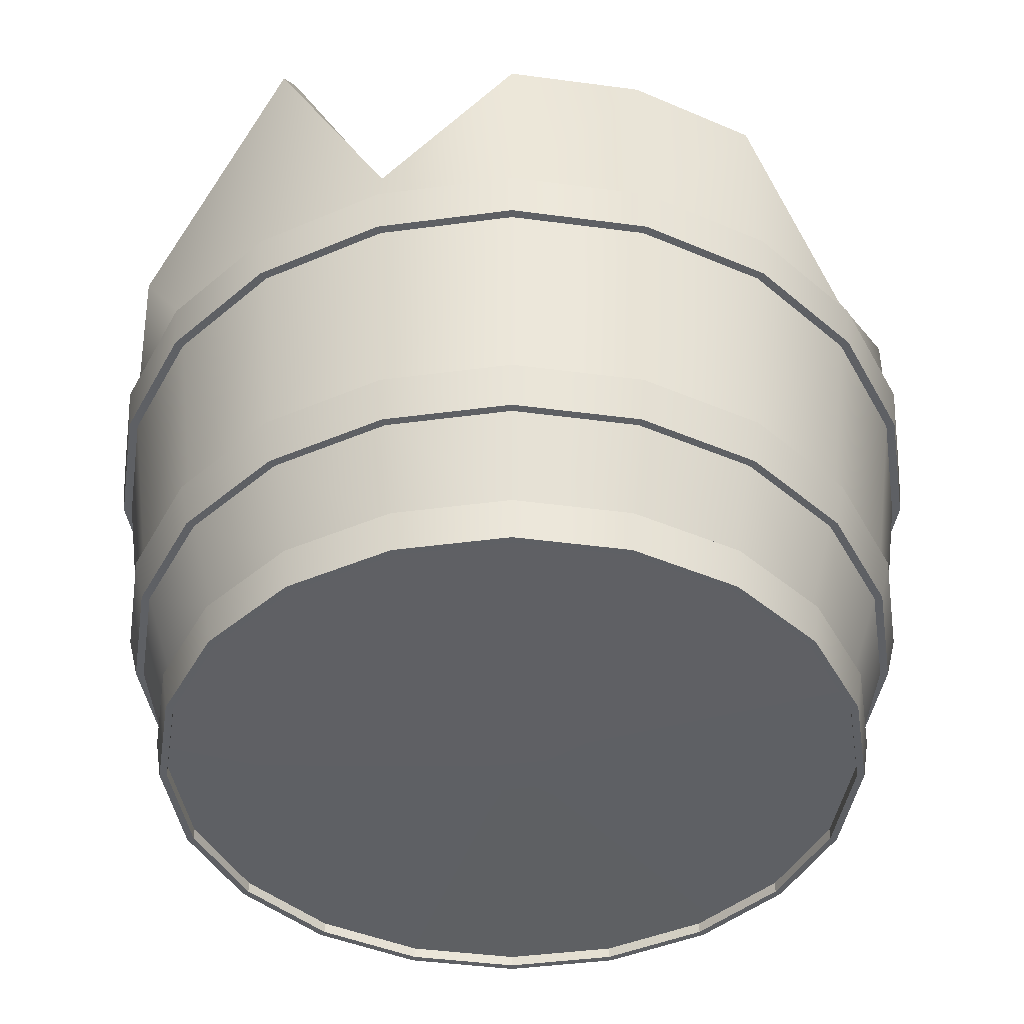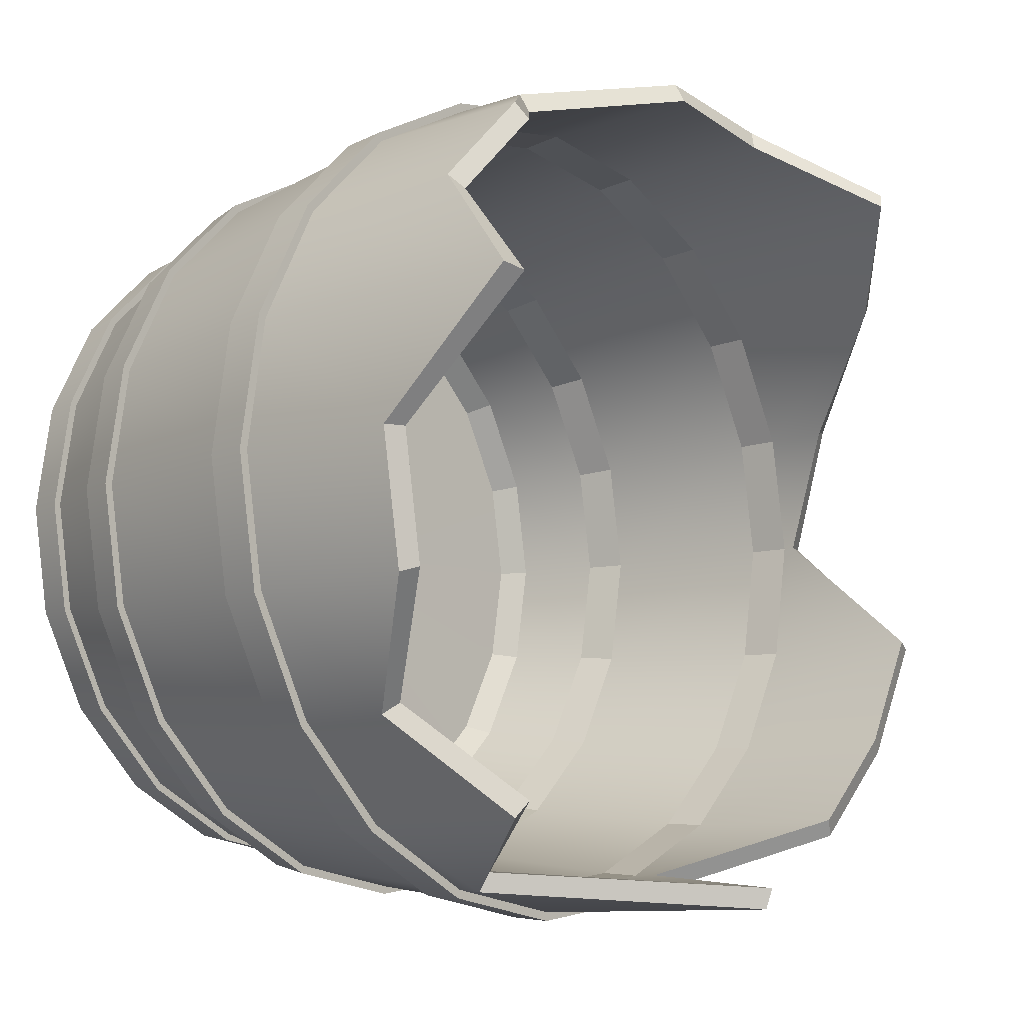
<metadata>
{"format":"obj","ext":"obj","renderer":"f3d","projection":"perspective","resolution":1024,"background":"white","views":[{"elev":-43.1,"azim":-144.0,"up":"+Y"},{"elev":-9.7,"azim":132.1,"up":"+Z"}]}
</metadata>
<code>
g default
v -168.6 15.25 -10.58
v -167.7 19.07 -10.86
v -173.4 15.25 -20.12
v -172.7 19.07 -20.65
v -166.9 15.25 4e-06
v -166 19.07 5e-06
v -181 15.25 -27.69
v -180.5 19.07 -28.42
v -190.5 15.25 -32.55
v -190.3 19.07 -33.41
v -201.1 15.25 -34.23
v -201.1 19.07 -35.13
v -211.7 15.25 -32.55
v -212 19.07 -33.41
v -221.2 15.25 -27.69
v -221.8 19.07 -28.42
v -228.8 15.25 -20.12
v -229.5 19.07 -20.65
v -233.7 15.25 -10.58
v -234.5 19.07 -10.86
v -235.3 15.25 6e-06
v -236.2 19.07 5e-06
v -233.7 15.25 10.58
v -234.5 19.07 10.86
v -228.8 15.25 20.12
v -229.5 19.07 20.65
v -221.2 15.25 27.69
v -221.8 19.07 28.42
v -211.7 15.25 32.55
v -212 19.07 33.41
v -201.1 15.25 34.23
v -201.1 19.07 35.13
v -190.5 15.25 32.55
v -190.3 19.07 33.41
v -181 15.25 27.69
v -180.5 19.07 28.42
v -173.4 15.25 20.12
v -172.7 19.07 20.65
v -168.6 15.25 10.58
v -167.7 19.07 10.86
v -170.5 48.73 -22.25
v -165.1 56.25 -11.7
v -163.3 56.25 6e-06
v -165.1 68.02 11.7
v -170.5 56.25 22.25
v -178.9 56.25 30.62
v -189.4 46.89 36
v -201.1 56.6 37.85
v -212.8 56.25 36
v -223.4 64.18 30.62
v -231.7 56.25 22.25
v -237.1 46.29 11.7
v -239 41.24 6e-06
v -237.1 56.25 -11.7
v -231.7 56.25 -22.25
v -223.4 56.25 -30.62
v -212.8 42.56 -36
v -201.1 65.55 -37.85
v -184.3 46.56 -36.43
v -178.9 56.25 -30.62
v -170.5 40.12 -22.25
v -170.8 36.11 -22.04
v -165.5 36.11 -11.59
v -165.1 40.12 -11.7
v -163.6 36.11 6e-06
v -163.3 40.12 6e-06
v -165.5 36.11 11.59
v -165.1 40.12 11.7
v -170.8 36.11 22.04
v -170.5 40.12 22.25
v -179.1 36.11 30.33
v -178.9 40.12 30.62
v -189.5 36.11 35.66
v -189.4 40.12 36
v -201.1 36.11 37.49
v -201.1 40.12 37.85
v -212.7 36.11 35.66
v -212.8 40.12 36
v -223.2 36.11 30.33
v -223.4 40.12 30.62
v -231.4 36.11 22.04
v -231.7 40.12 22.25
v -236.8 36.11 11.59
v -237.1 40.12 11.7
v -238.6 36.11 6e-06
v -239 40.12 6e-06
v -236.8 36.11 -11.59
v -237.1 40.12 -11.7
v -231.4 36.11 -22.04
v -231.7 40.12 -22.25
v -223.2 36.11 -30.33
v -223.4 40.12 -30.62
v -212.7 36.11 -35.66
v -212.8 40.12 -36
v -201.1 36.11 -37.49
v -201.1 40.12 -37.85
v -189.5 36.11 -35.66
v -189.4 40.12 -36
v -179.1 36.11 -30.33
v -178.9 40.12 -30.62
v -170.3 7.028 -9.997
v -174.9 7.028 -19.02
v -182.1 7.028 -26.17
v -191.1 7.028 -30.77
v -201.1 7.028 -32.35
v -211.1 7.028 -30.77
v -220.1 7.028 -26.17
v -227.3 7.028 -19.02
v -231.9 7.028 -9.997
v -233.5 7.028 8e-06
v -231.9 7.028 9.997
v -227.3 7.028 19.02
v -220.1 7.028 26.17
v -211.1 7.028 30.77
v -201.1 7.028 32.35
v -191.1 7.028 30.77
v -182.1 7.028 26.17
v -174.9 7.028 19.02
v -170.3 7.028 9.997
v -168.8 7.028 -2e-06
v -201.1 4.206 6e-06
v -198.4 4.206 -1.995
v -197.9 4.206 -1.049
v -197.7 4.206 -2.5e-05
v -199.1 4.206 -2.746
v -200.1 4.206 -3.228
v -201.1 4.206 -3.394
v -202.2 4.206 -3.228
v -203.1 4.206 -2.746
v -203.9 4.206 -1.995
v -204.3 4.206 -1.049
v -204.5 4.206 6e-06
v -204.3 4.206 1.049
v -203.9 4.206 1.995
v -203.1 4.206 2.746
v -202.2 4.206 3.228
v -201.1 4.206 3.394
v -200.1 4.206 3.228
v -199.1 4.206 2.746
v -198.4 4.206 1.995
v -197.9 4.206 1.049
v -171.7 4.42 -9.567
v -176.1 4.42 -18.2
v -182.9 4.42 -25.05
v -191.5 4.42 -29.45
v -201.1 4.42 -30.96
v -210.7 4.42 -29.45
v -219.3 4.42 -25.05
v -226.2 4.42 -18.2
v -230.6 4.42 -9.567
v -232.1 4.42 9e-06
v -230.6 4.42 9.567
v -226.2 4.42 18.2
v -219.3 4.42 25.05
v -210.7 4.42 29.45
v -201.1 4.42 30.96
v -191.5 4.42 29.45
v -182.9 4.42 25.05
v -176.1 4.42 18.2
v -171.7 4.42 9.567
v -170.2 4.42 -4e-06
v -170.2 0.1247 -10.04
v -174.8 0.1247 -19.1
v -182 0.1247 -26.29
v -191.1 0.1247 -30.9
v -201.1 0.1247 -32.49
v -211.2 0.1247 -30.9
v -220.2 0.1247 -26.29
v -227.4 0.1247 -19.1
v -232 0.1247 -10.04
v -233.6 0.1247 1e-05
v -232 0.1247 10.04
v -227.4 0.1247 19.1
v -220.2 0.1247 26.29
v -211.2 0.1247 30.9
v -201.1 0.1247 32.49
v -191.1 0.1247 30.9
v -182 0.1247 26.29
v -174.8 0.1247 19.1
v -170.2 0.1247 10.04
v -168.6 0.1247 -4e-06
v -167 12.51 -11.1
v -166.1 16.52 -11.39
v -172.1 12.51 -21.11
v -171.3 16.52 -21.67
v -165.2 12.51 5e-06
v -164.3 16.52 6e-06
v -180 12.51 -29.06
v -179.5 16.52 -29.83
v -190 12.51 -34.16
v -189.7 16.52 -35.06
v -201.1 12.51 -35.92
v -201.1 16.52 -36.87
v -212.2 12.51 -34.16
v -212.5 16.52 -35.06
v -222.2 12.51 -29.06
v -222.8 16.52 -29.83
v -230.2 12.51 -21.11
v -231 16.52 -21.67
v -235.3 12.51 -11.1
v -236.2 16.52 -11.39
v -237 12.51 7e-06
v -238 16.52 6e-06
v -235.3 12.51 11.1
v -236.2 16.52 11.39
v -230.2 12.51 21.11
v -231 16.52 21.67
v -222.2 12.51 29.06
v -222.8 16.52 29.83
v -212.2 12.51 34.16
v -212.5 16.52 35.06
v -201.1 12.51 35.92
v -201.1 16.52 36.87
v -190 12.51 34.16
v -189.7 16.52 35.06
v -180 12.51 29.06
v -179.5 16.52 29.83
v -172.1 12.51 21.11
v -171.3 16.52 21.67
v -167 12.51 11.1
v -166.1 16.52 11.39
v -169 48.02 -23.35
v -163.3 55.53 -12.28
v -161.4 55.53 7e-06
v -163.3 67.3 12.28
v -169 55.53 23.35
v -177.8 55.53 32.14
v -188.8 46.17 37.78
v -201.1 55.53 39.72
v -213.4 55.53 37.78
v -224.5 63.47 32.14
v -233.3 55.53 23.35
v -238.9 45.58 12.28
v -240.8 40.53 7e-06
v -238.9 55.53 -12.28
v -233.3 55.53 -23.35
v -224.5 55.53 -32.14
v -213.4 41.84 -37.78
v -201.1 64.84 -39.72
v -183.7 45.84 -38.21
v -177.8 55.53 -32.14
v -169 38.6 -23.35
v -169.3 34.4 -23.13
v -163.7 34.4 -12.16
v -163.3 38.6 -12.28
v -161.8 34.4 7e-06
v -161.4 38.6 7e-06
v -163.7 34.4 12.16
v -163.3 38.6 12.28
v -169.3 34.4 23.13
v -169 38.6 23.35
v -178 34.4 31.83
v -177.8 38.6 32.14
v -189 34.4 37.42
v -188.8 38.6 37.78
v -201.1 34.4 39.35
v -201.1 38.6 39.72
v -213.3 34.4 37.42
v -213.4 38.6 37.78
v -224.3 34.4 31.83
v -224.5 38.6 32.14
v -233 34.4 23.13
v -233.3 38.6 23.35
v -238.5 34.4 12.16
v -238.9 38.6 12.28
v -240.5 34.4 7e-06
v -240.8 38.6 7e-06
v -238.5 34.4 -12.16
v -238.9 38.6 -12.28
v -233 34.4 -23.13
v -233.3 38.6 -23.35
v -224.3 34.4 -31.83
v -224.5 38.6 -32.14
v -213.3 34.4 -37.42
v -213.4 38.6 -37.78
v -201.1 34.4 -39.35
v -201.1 38.6 -39.72
v -189 34.4 -37.42
v -188.8 38.6 -37.78
v -178 34.4 -31.83
v -177.8 38.6 -32.14
v -169.7 3.878 -10.22
v -174.4 3.878 -19.44
v -181.7 3.878 -26.76
v -190.9 3.878 -31.46
v -201.1 3.878 -33.07
v -211.3 3.878 -31.46
v -220.6 3.878 -26.76
v -227.9 3.878 -19.44
v -232.6 3.878 -10.22
v -234.2 3.878 9e-06
v -232.6 3.878 10.22
v -227.9 3.878 19.44
v -220.6 3.878 26.76
v -211.3 3.878 31.46
v -201.1 3.878 33.07
v -190.9 3.878 31.46
v -181.7 3.878 26.76
v -174.4 3.878 19.44
v -169.7 3.878 10.22
v -168.1 3.878 -2e-06
v -166.3 12.51 -11.33
v -165.3 16.52 -11.63
v -163.5 16.52 7e-06
v -164.5 12.51 5e-06
v -171.5 12.51 -21.55
v -170.7 16.52 -22.12
v -179.6 12.51 -29.66
v -179 16.52 -30.45
v -165.3 16.52 11.63
v -166.3 12.51 11.33
v -189.8 12.51 -34.87
v -189.5 16.52 -35.79
v -201.1 12.51 -36.67
v -201.1 16.52 -37.64
v -212.5 12.51 -34.87
v -212.8 16.52 -35.79
v -222.7 12.51 -29.66
v -223.2 16.52 -30.45
v -230.8 12.51 -21.55
v -231.6 16.52 -22.12
v -236 12.51 -11.33
v -236.9 16.52 -11.63
v -237.8 12.51 7e-06
v -238.8 16.52 7e-06
v -236 12.51 11.33
v -236.9 16.52 11.63
v -230.8 12.51 21.55
v -231.6 16.52 22.12
v -222.7 12.51 29.66
v -223.2 16.52 30.45
v -212.5 12.51 34.87
v -212.8 16.52 35.79
v -201.1 12.51 36.67
v -201.1 16.52 37.64
v -189.8 12.51 34.87
v -189.5 16.52 35.79
v -179.6 12.51 29.66
v -179 16.52 30.45
v -171.5 12.51 21.55
v -170.7 16.52 22.12
v -168.3 38.6 -23.84
v -168.6 34.4 -23.61
v -177.5 34.4 -32.5
v -177.3 38.6 -32.81
v -162.6 38.6 -12.53
v -162.9 34.4 -12.41
v -160.6 38.6 7e-06
v -161 34.4 7e-06
v -162.6 38.6 12.53
v -162.9 34.4 12.41
v -168.3 38.6 23.84
v -168.6 34.4 23.61
v -177.3 38.6 32.81
v -177.5 34.4 32.5
v -188.6 38.6 38.57
v -188.7 34.4 38.2
v -201.1 38.6 40.55
v -201.1 34.4 40.17
v -213.7 38.6 38.57
v -213.5 34.4 38.2
v -225 38.6 32.81
v -224.7 34.4 32.5
v -233.9 38.6 23.84
v -233.6 34.4 23.61
v -239.7 38.6 12.53
v -239.3 34.4 12.41
v -241.7 38.6 7e-06
v -241.3 34.4 7e-06
v -239.7 38.6 -12.53
v -239.3 34.4 -12.41
v -233.9 38.6 -23.84
v -233.6 34.4 -23.61
v -225 38.6 -32.81
v -224.7 34.4 -32.5
v -213.7 38.6 -38.57
v -213.5 34.4 -38.2
v -201.1 38.6 -40.55
v -201.1 34.4 -40.17
v -188.6 38.6 -38.57
v -188.7 34.4 -38.2
v -169 3.878 -10.43
v -173.8 3.878 -19.85
v -169.6 0.1247 -10.25
v -174.3 0.1247 -19.5
v -181.3 3.878 -27.32
v -181.6 0.1247 -26.83
v -190.7 3.878 -32.11
v -190.9 0.1247 -31.55
v -201.1 3.878 -33.76
v -201.1 0.1247 -33.17
v -211.6 3.878 -32.11
v -211.4 0.1247 -31.55
v -221 3.878 -27.32
v -220.6 0.1247 -26.83
v -228.4 3.878 -19.85
v -228 0.1247 -19.5
v -233.2 3.878 -10.43
v -232.7 0.1247 -10.25
v -234.9 3.878 9e-06
v -234.3 0.1247 1e-05
v -233.2 3.878 10.43
v -232.7 0.1247 10.25
v -228.4 3.878 19.85
v -228 0.1247 19.5
v -221 3.878 27.32
v -220.6 0.1247 26.83
v -211.6 3.878 32.11
v -211.4 0.1247 31.55
v -201.1 3.878 33.76
v -201.1 0.1247 33.17
v -190.7 3.878 32.11
v -190.9 0.1247 31.55
v -181.3 3.878 27.32
v -181.6 0.1247 26.83
v -173.8 3.878 19.85
v -174.3 0.1247 19.5
v -169 3.878 10.43
v -169.6 0.1247 10.25
v -167.4 3.878 -2e-06
v -168 0.1247 -4e-06
v -201.1 0.9167 7e-06
v -198.2 0.9167 -2.094
v -197.7 0.9167 -1.101
v -197.6 0.9167 -2.5e-05
v -199 0.9167 -2.882
v -200 0.9167 -3.388
v -201.1 0.9167 -3.562
v -202.2 0.9167 -3.388
v -203.2 0.9167 -2.882
v -204 0.9167 -2.094
v -204.5 0.9167 -1.101
v -204.7 0.9167 7e-06
v -204.5 0.9167 1.101
v -204 0.9167 2.094
v -203.2 0.9167 2.882
v -202.2 0.9167 3.388
v -201.1 0.9167 3.562
v -200 0.9167 3.388
v -199 0.9167 2.882
v -198.2 0.9167 2.094
v -197.7 0.9167 1.101
v -170.2 1.141 -10.04
v -174.8 1.141 -19.1
v -182 1.141 -26.29
v -191.1 1.141 -30.9
v -201.1 1.141 -32.49
v -211.2 1.141 -30.9
v -220.2 1.141 -26.29
v -227.4 1.141 -19.1
v -232 1.141 -10.04
v -233.6 1.141 1e-05
v -232 1.141 10.04
v -227.4 1.141 19.1
v -220.2 1.141 26.29
v -211.2 1.141 30.9
v -201.1 1.141 32.49
v -191.1 1.141 30.9
v -182 1.141 26.29
v -174.8 1.141 19.1
v -170.2 1.141 10.04
v -168.6 1.141 -4e-06
g Half_Barrel
f 121 124 123 122
f 125 126 121 122
f 127 128 121 126
f 129 130 121 128
f 131 132 121 130
f 133 134 121 132
f 135 136 121 134
f 137 138 121 136
f 139 140 121 138
f 141 124 121 140
f 142 143 122 123
f 143 144 125 122
f 144 145 126 125
f 145 146 127 126
f 146 147 128 127
f 147 148 129 128
f 148 149 130 129
f 149 150 131 130
f 150 151 132 131
f 151 152 133 132
f 152 153 134 133
f 153 154 135 134
f 154 155 136 135
f 155 156 137 136
f 156 157 138 137
f 157 158 139 138
f 158 159 140 139
f 159 160 141 140
f 160 161 124 141
f 123 124 161 142
f 2 63 62 4
f 4 62 99 8
f 8 99 97 10
f 10 97 95 12
f 12 95 93 14
f 14 93 91 16
f 16 91 89 18
f 18 89 87 20
f 20 87 85 22
f 22 85 83 24
f 24 83 81 26
f 26 81 79 28
f 28 79 77 30
f 30 77 75 32
f 32 75 73 34
f 34 73 71 36
f 36 71 69 38
f 38 69 67 40
f 40 67 65 6
f 6 65 63 2
f 1 3 102 101
f 3 7 103 102
f 7 9 104 103
f 9 11 105 104
f 11 13 106 105
f 13 15 107 106
f 15 17 108 107
f 17 19 109 108
f 19 21 110 109
f 21 23 111 110
f 23 25 112 111
f 25 27 113 112
f 27 29 114 113
f 29 31 115 114
f 31 33 116 115
f 33 35 117 116
f 35 37 118 117
f 37 39 119 118
f 39 5 120 119
f 120 5 1 101
f 64 42 41 61
f 66 43 42 64
f 68 44 43 66
f 70 45 44 68
f 72 46 45 70
f 74 47 46 72
f 76 48 47 74
f 78 49 48 76
f 80 50 49 78
f 82 51 50 80
f 84 52 51 82
f 86 53 52 84
f 88 54 53 86
f 90 55 54 88
f 92 56 55 90
f 94 57 56 92
f 96 58 57 94
f 98 59 58 96
f 100 60 59 98
f 61 41 60 100
f 102 143 142 101
f 101 142 161 120
f 120 161 160 119
f 119 160 159 118
f 118 159 158 117
f 117 158 157 116
f 116 157 156 115
f 115 156 155 114
f 114 155 154 113
f 113 154 153 112
f 112 153 152 111
f 111 152 151 110
f 110 151 150 109
f 109 150 149 108
f 108 149 148 107
f 107 148 147 106
f 106 147 146 105
f 105 146 145 104
f 104 145 144 103
f 103 144 143 102
f 6 5 39 40
f 40 39 37 38
f 38 37 35 36
f 36 35 33 34
f 34 33 31 32
f 32 31 29 30
f 30 29 27 28
f 28 27 25 26
f 26 25 23 24
f 24 23 21 22
f 22 21 19 20
f 20 19 17 18
f 18 17 15 16
f 16 15 13 14
f 14 13 11 12
f 12 11 9 10
f 10 9 7 8
f 8 7 3 4
f 4 3 1 2
f 2 1 5 6
f 99 100 98 97
f 97 98 96 95
f 95 96 94 93
f 93 94 92 91
f 91 92 90 89
f 89 90 88 87
f 87 88 86 85
f 85 86 84 83
f 83 84 82 81
f 81 82 80 79
f 79 80 78 77
f 77 78 76 75
f 75 76 74 73
f 73 74 72 71
f 71 72 70 69
f 69 70 68 67
f 67 68 66 65
f 65 66 64 63
f 63 64 61 62
f 62 61 100 99
f 422 423 424 425
f 426 423 422 427
f 428 427 422 429
f 430 429 422 431
f 432 431 422 433
f 434 433 422 435
f 436 435 422 437
f 438 437 422 439
f 440 439 422 441
f 442 441 422 425
f 443 424 423 444
f 444 423 426 445
f 445 426 427 446
f 446 427 428 447
f 447 428 429 448
f 448 429 430 449
f 449 430 431 450
f 450 431 432 451
f 451 432 433 452
f 452 433 434 453
f 453 434 435 454
f 454 435 436 455
f 455 436 437 456
f 456 437 438 457
f 457 438 439 458
f 458 439 440 459
f 459 440 441 460
f 460 441 442 461
f 461 442 425 462
f 424 443 462 425
f 302 303 304 305
f 303 302 306 307
f 307 306 308 309
f 305 304 310 311
f 309 308 312 313
f 313 312 314 315
f 315 314 316 317
f 317 316 318 319
f 319 318 320 321
f 321 320 322 323
f 323 322 324 325
f 325 324 326 327
f 327 326 328 329
f 329 328 330 331
f 331 330 332 333
f 333 332 334 335
f 335 334 336 337
f 337 336 338 339
f 339 338 340 341
f 341 340 311 310
f 342 343 344 345
f 343 342 346 347
f 347 346 348 349
f 349 348 350 351
f 351 350 352 353
f 353 352 354 355
f 355 354 356 357
f 357 356 358 359
f 359 358 360 361
f 361 360 362 363
f 363 362 364 365
f 365 364 366 367
f 367 366 368 369
f 369 368 370 371
f 371 370 372 373
f 373 372 374 375
f 375 374 376 377
f 377 376 378 379
f 379 378 380 381
f 381 380 345 344
f 183 185 243 244
f 185 189 280 243
f 189 191 278 280
f 191 193 276 278
f 193 195 274 276
f 195 197 272 274
f 197 199 270 272
f 199 201 268 270
f 201 203 266 268
f 203 205 264 266
f 205 207 262 264
f 207 209 260 262
f 209 211 258 260
f 211 213 256 258
f 213 215 254 256
f 215 217 252 254
f 217 219 250 252
f 219 221 248 250
f 221 187 246 248
f 187 183 244 246
f 182 282 283 184
f 184 283 284 188
f 188 284 285 190
f 190 285 286 192
f 192 286 287 194
f 194 287 288 196
f 196 288 289 198
f 198 289 290 200
f 200 290 291 202
f 202 291 292 204
f 204 292 293 206
f 206 293 294 208
f 208 294 295 210
f 210 295 296 212
f 212 296 297 214
f 214 297 298 216
f 216 298 299 218
f 218 299 300 220
f 220 300 301 186
f 301 282 182 186
f 245 242 222 223
f 247 245 223 224
f 249 247 224 225
f 251 249 225 226
f 253 251 226 227
f 255 253 227 228
f 257 255 228 229
f 259 257 229 230
f 261 259 230 231
f 263 261 231 232
f 265 263 232 233
f 267 265 233 234
f 269 267 234 235
f 271 269 235 236
f 273 271 236 237
f 275 273 237 238
f 277 275 238 239
f 279 277 239 240
f 281 279 240 241
f 242 281 241 222
f 383 382 384 385
f 386 383 385 387
f 388 386 387 389
f 390 388 389 391
f 392 390 391 393
f 394 392 393 395
f 396 394 395 397
f 398 396 397 399
f 400 398 399 401
f 402 400 401 403
f 404 402 403 405
f 406 404 405 407
f 408 406 407 409
f 410 408 409 411
f 412 410 411 413
f 414 412 413 415
f 416 414 415 417
f 418 416 417 419
f 420 418 419 421
f 384 382 420 421
f 183 187 304 303
f 186 182 302 305
f 182 184 306 302
f 185 183 303 307
f 184 188 308 306
f 189 185 307 309
f 187 221 310 304
f 220 186 305 311
f 188 190 312 308
f 191 189 309 313
f 190 192 314 312
f 193 191 313 315
f 192 194 316 314
f 195 193 315 317
f 194 196 318 316
f 197 195 317 319
f 196 198 320 318
f 199 197 319 321
f 198 200 322 320
f 201 199 321 323
f 200 202 324 322
f 203 201 323 325
f 202 204 326 324
f 205 203 325 327
f 204 206 328 326
f 207 205 327 329
f 206 208 330 328
f 209 207 329 331
f 208 210 332 330
f 211 209 331 333
f 210 212 334 332
f 213 211 333 335
f 212 214 336 334
f 215 213 335 337
f 214 216 338 336
f 217 215 337 339
f 216 218 340 338
f 219 217 339 341
f 218 220 311 340
f 221 219 341 310
f 243 280 344 343
f 281 242 342 345
f 242 245 346 342
f 244 243 343 347
f 245 247 348 346
f 246 244 347 349
f 247 249 350 348
f 248 246 349 351
f 249 251 352 350
f 250 248 351 353
f 251 253 354 352
f 252 250 353 355
f 253 255 356 354
f 254 252 355 357
f 255 257 358 356
f 256 254 357 359
f 257 259 360 358
f 258 256 359 361
f 259 261 362 360
f 260 258 361 363
f 261 263 364 362
f 262 260 363 365
f 263 265 366 364
f 264 262 365 367
f 265 267 368 366
f 266 264 367 369
f 267 269 370 368
f 268 266 369 371
f 269 271 372 370
f 270 268 371 373
f 271 273 374 372
f 272 270 373 375
f 273 275 376 374
f 274 272 375 377
f 275 277 378 376
f 276 274 377 379
f 277 279 380 378
f 278 276 379 381
f 279 281 345 380
f 280 278 381 344
f 283 282 382 383
f 162 163 385 384
f 284 283 383 386
f 163 164 387 385
f 285 284 386 388
f 164 165 389 387
f 286 285 388 390
f 165 166 391 389
f 287 286 390 392
f 166 167 393 391
f 288 287 392 394
f 167 168 395 393
f 289 288 394 396
f 168 169 397 395
f 290 289 396 398
f 169 170 399 397
f 291 290 398 400
f 170 171 401 399
f 292 291 400 402
f 171 172 403 401
f 293 292 402 404
f 172 173 405 403
f 294 293 404 406
f 173 174 407 405
f 295 294 406 408
f 174 175 409 407
f 296 295 408 410
f 175 176 411 409
f 297 296 410 412
f 176 177 413 411
f 298 297 412 414
f 177 178 415 413
f 299 298 414 416
f 178 179 417 415
f 300 299 416 418
f 179 180 419 417
f 301 300 418 420
f 180 181 421 419
f 282 301 420 382
f 181 162 384 421
f 163 162 443 444
f 164 163 444 445
f 165 164 445 446
f 166 165 446 447
f 167 166 447 448
f 168 167 448 449
f 169 168 449 450
f 170 169 450 451
f 171 170 451 452
f 172 171 452 453
f 173 172 453 454
f 174 173 454 455
f 175 174 455 456
f 176 175 456 457
f 177 176 457 458
f 178 177 458 459
f 179 178 459 460
f 180 179 460 461
f 181 180 461 462
f 162 181 462 443
f 60 41 222 241
f 41 42 223 222
f 42 43 224 223
f 43 44 225 224
f 44 45 226 225
f 45 46 227 226
f 46 47 228 227
f 47 48 229 228
f 48 49 230 229
f 49 50 231 230
f 50 51 232 231
f 51 52 233 232
f 52 53 234 233
f 53 54 235 234
f 54 55 236 235
f 55 56 237 236
f 56 57 238 237
f 57 58 239 238
f 58 59 240 239
f 59 60 241 240

</code>
